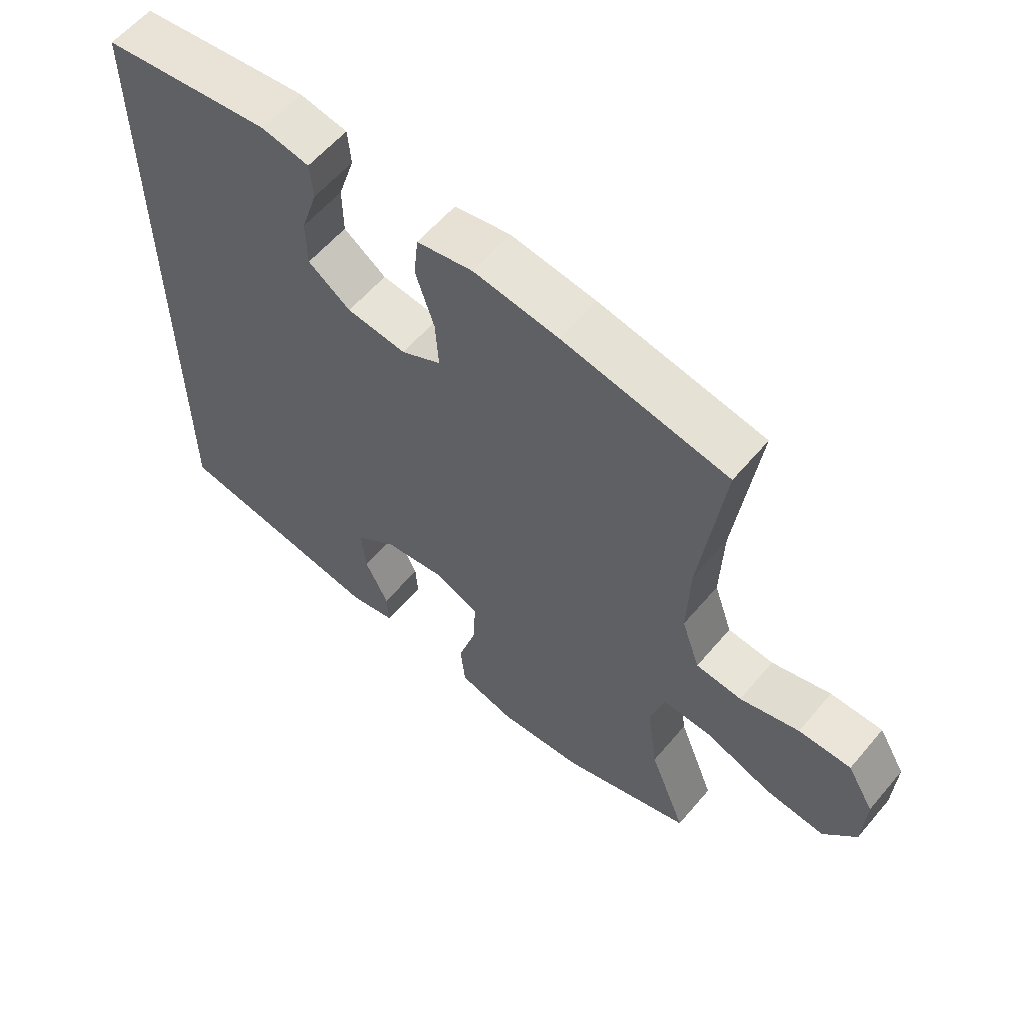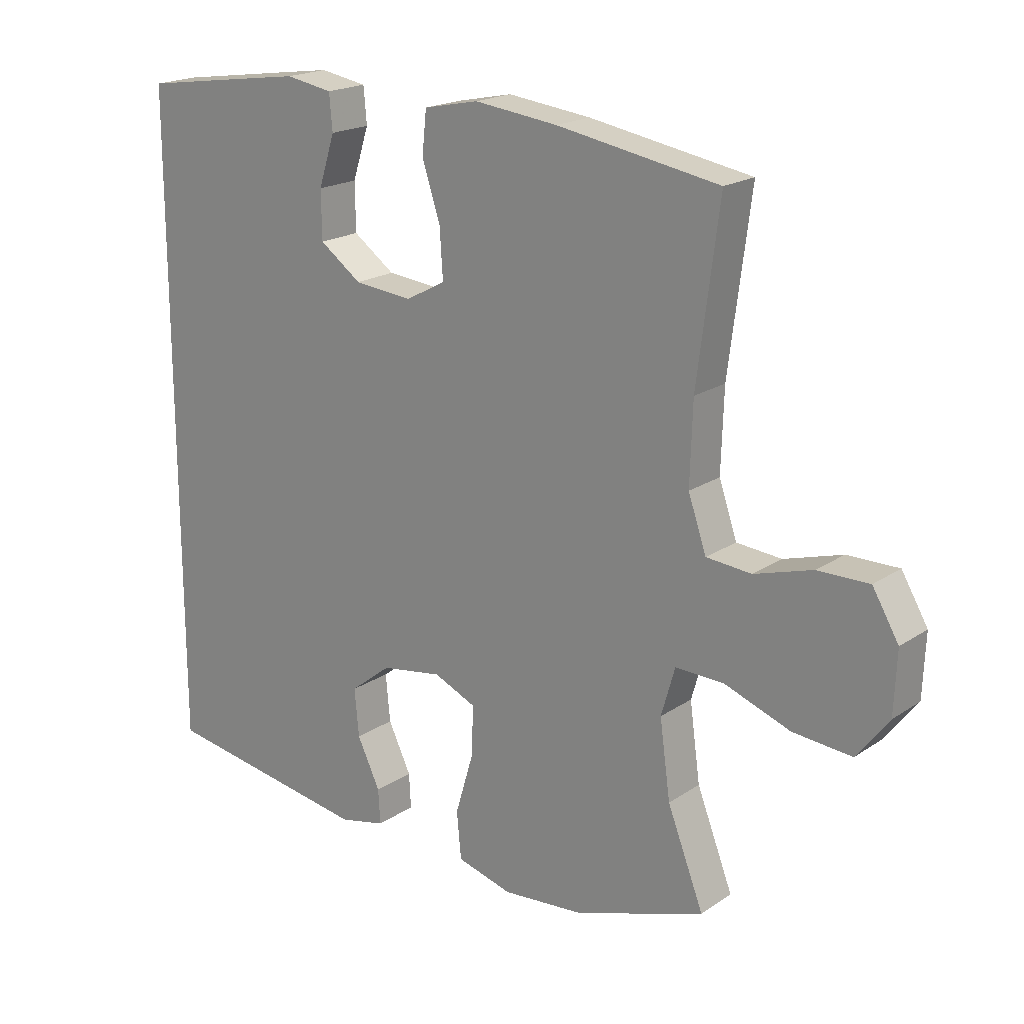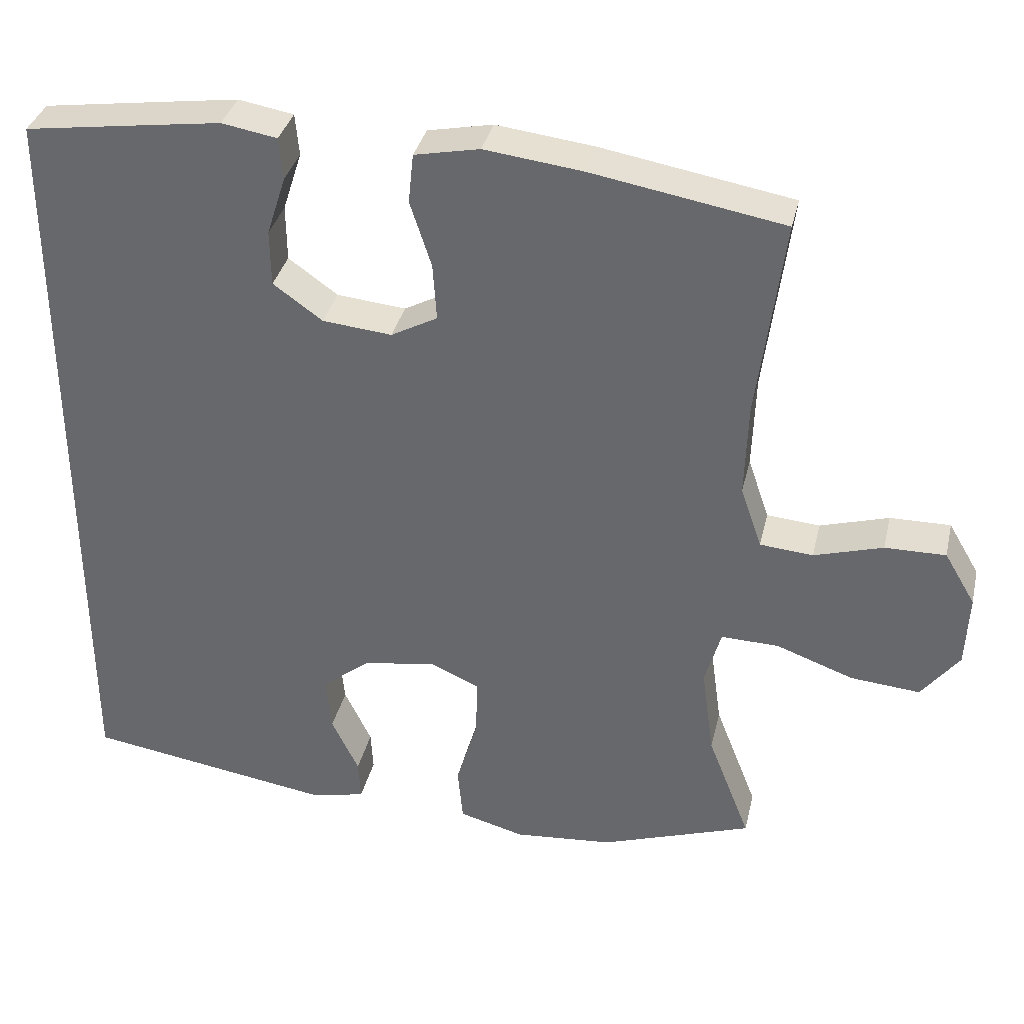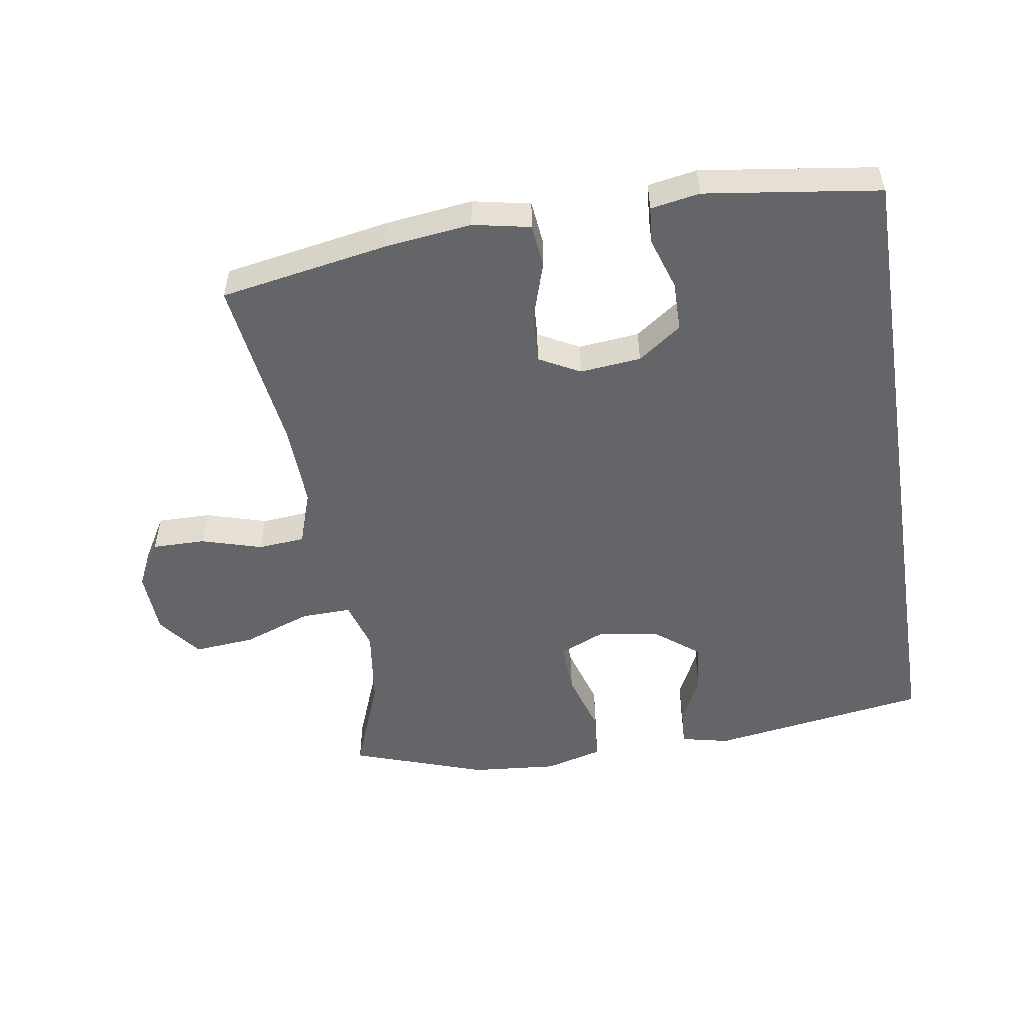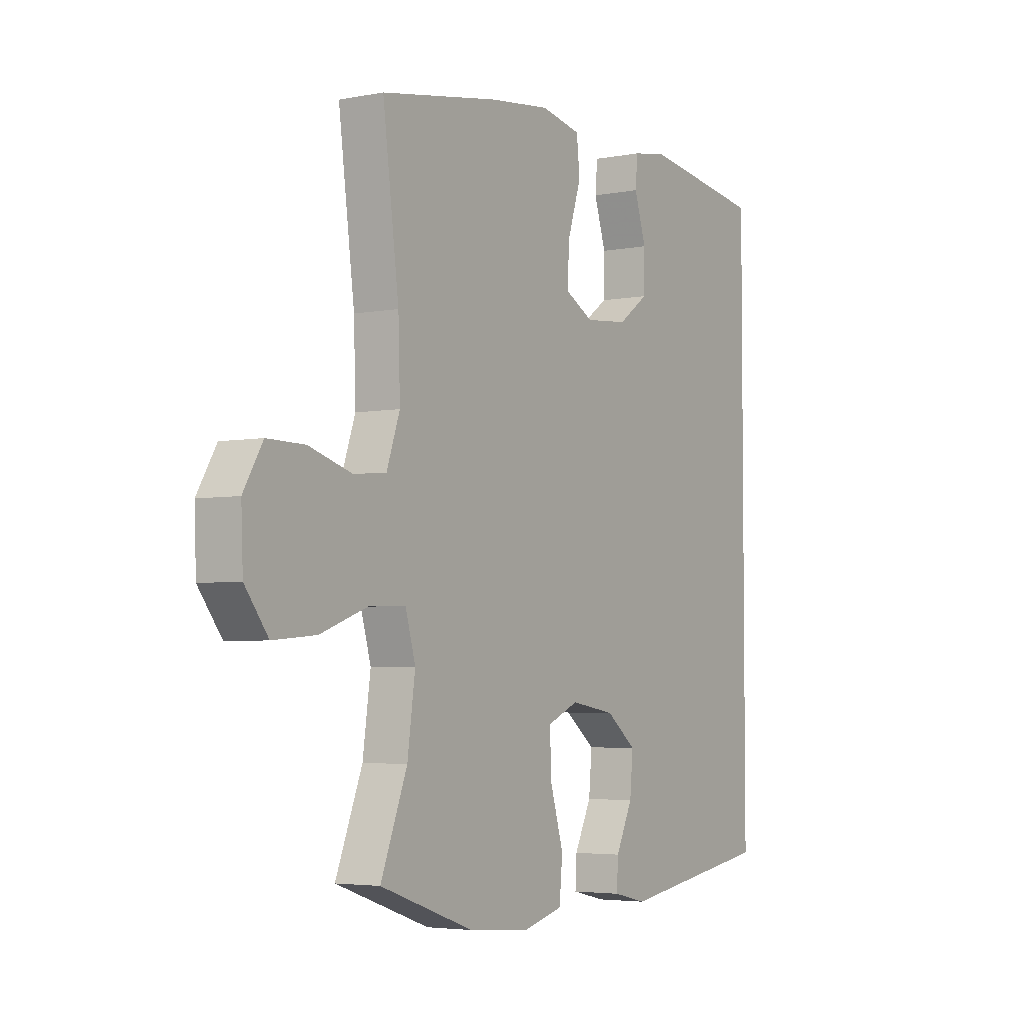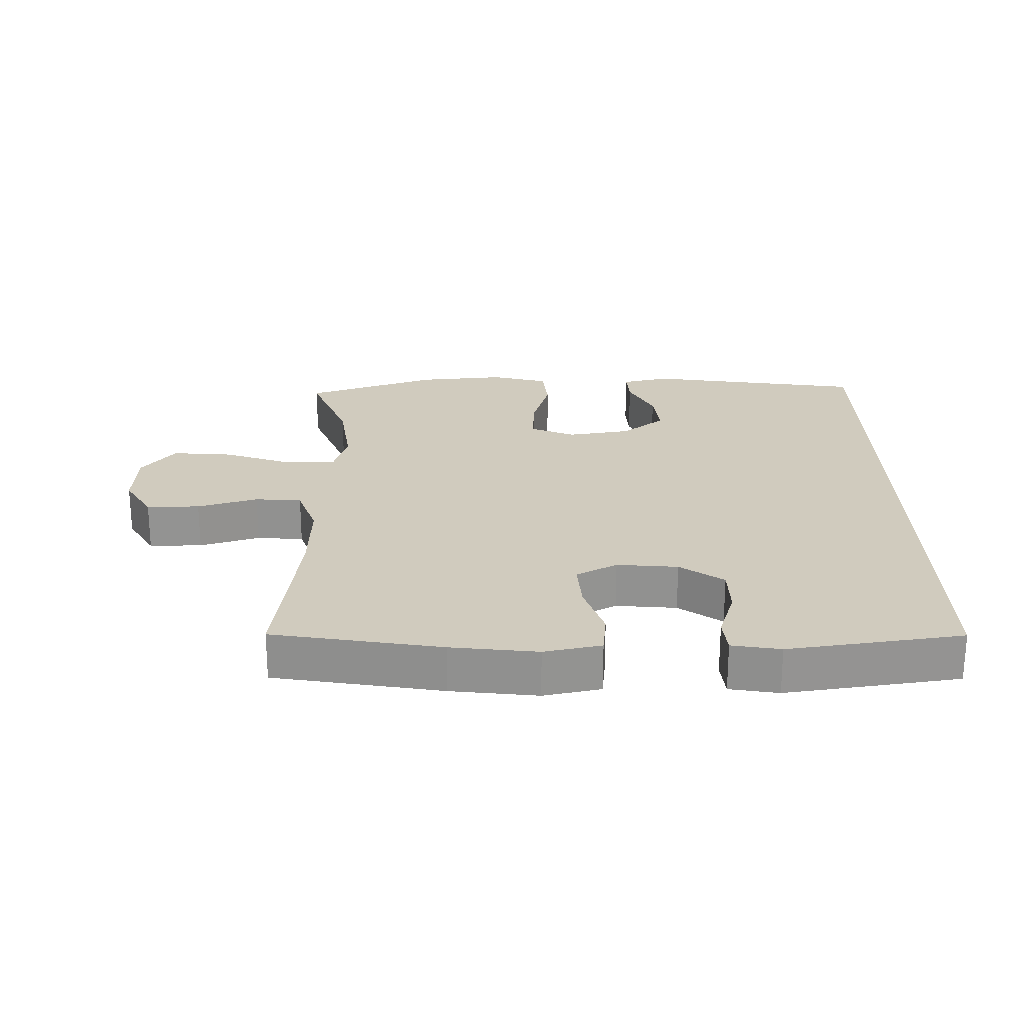
<metadata>
{"format":"obj","ext":"obj","renderer":"f3d","projection":"perspective","resolution":1024,"background":"white","views":[{"elev":59.5,"azim":-140.0,"up":"+Z"},{"elev":19.5,"azim":-140.8,"up":"+Z"},{"elev":35.4,"azim":-167.0,"up":"+Z"},{"elev":-51.6,"azim":9.2,"up":"+Y"},{"elev":-4.1,"azim":-57.6,"up":"+Z"},{"elev":23.5,"azim":-1.0,"up":"+Y"}]}
</metadata>
<code>
v -0.5 0.07 0.5
v -0.241 0.07 0.545
v -0.108 0.07 0.561
v -0.02 0.07 0.543
v -0.013 0.07 0.476
v -0.042 0.07 0.386
v -0.047 0.07 0.309
v 0.016 0.07 0.275
v 0.11 0.07 0.284
v 0.177 0.07 0.332
v 0.178 0.07 0.408
v 0.152 0.07 0.489
v 0.157 0.07 0.546
v 0.232 0.07 0.559
v 0.346 0.07 0.543
v 0.5 0.07 0.521
v 0.5 0.07 -0.518
v 0.163 0.07 -0.57
v 0.089 0.07 -0.553
v 0.092 0.07 -0.497
v 0.129 0.07 -0.42
v 0.136 0.07 -0.344
v 0.07 0.07 -0.292
v -0.028 0.07 -0.276
v -0.096 0.07 -0.306
v -0.093 0.07 -0.386
v -0.064 0.07 -0.484
v -0.071 0.07 -0.56
v -0.16 0.07 -0.584
v -0.294 0.07 -0.572
v -0.5 0.07 -0.5
v -0.442 0.07 -0.351
v -0.425 0.07 -0.228
v -0.447 0.07 -0.151
v -0.525 0.07 -0.153
v -0.63 0.07 -0.191
v -0.724 0.07 -0.199
v -0.775 0.07 -0.132
v -0.779 0.07 -0.033
v -0.737 0.07 0.038
v -0.655 0.07 0.037
v -0.562 0.07 0.009
v -0.49 0.07 0.015
v -0.461 0.07 0.099
v -0.465 0.07 0.227
v -0.5 0 0.5
v -0.241 0 0.545
v -0.108 0 0.561
v -0.02 0 0.543
v -0.013 0 0.476
v -0.042 0 0.386
v -0.047 0 0.309
v 0.016 0 0.275
v 0.11 0 0.284
v 0.177 0 0.332
v 0.178 0 0.408
v 0.152 0 0.489
v 0.157 0 0.546
v 0.232 0 0.559
v 0.346 0 0.543
v 0.5 0 0.521
v 0.5 0 -0.518
v 0.163 0 -0.57
v 0.089 0 -0.553
v 0.092 0 -0.497
v 0.129 0 -0.42
v 0.136 0 -0.344
v 0.07 0 -0.292
v -0.028 0 -0.276
v -0.096 0 -0.306
v -0.093 0 -0.386
v -0.064 0 -0.484
v -0.071 0 -0.56
v -0.16 0 -0.584
v -0.294 0 -0.572
v -0.5 0 -0.5
v -0.442 0 -0.351
v -0.425 0 -0.228
v -0.447 0 -0.151
v -0.525 0 -0.153
v -0.63 0 -0.191
v -0.724 0 -0.199
v -0.775 0 -0.132
v -0.779 0 -0.033
v -0.737 0 0.038
v -0.655 0 0.037
v -0.562 0 0.009
v -0.49 0 0.015
v -0.461 0 0.099
v -0.465 0 0.227
f 40 41 42
f 39 40 42
f 38 39 42
f 37 38 42
f 36 37 42
f 35 36 42
f 34 35 42 43
f 33 34 43 44
f 30 31 32
f 29 30 32
f 28 29 32
f 27 28 32
f 26 27 32
f 25 26 32 33
f 33 44 45
f 25 33 45
f 24 25 45
f 19 20 21
f 18 19 21
f 17 18 21
f 17 21 22
f 15 16 17
f 14 15 17
f 13 14 17
f 12 13 17
f 11 12 17
f 10 11 17
f 17 22 23
f 10 17 23
f 9 10 23
f 4 5 6
f 3 4 6
f 2 3 6
f 1 2 6
f 45 1 6
f 45 6 7
f 23 24 45
f 9 23 45
f 8 9 45
f 7 8 45
f 87 86 85
f 87 85 84
f 87 84 83
f 87 83 82
f 87 82 81
f 87 81 80
f 88 87 80 79
f 89 88 79 78
f 77 76 75
f 77 75 74
f 77 74 73
f 77 73 72
f 77 72 71
f 78 77 71 70
f 90 89 78
f 90 78 70
f 90 70 69
f 66 65 64
f 66 64 63
f 66 63 62
f 67 66 62
f 62 61 60
f 62 60 59
f 62 59 58
f 62 58 57
f 62 57 56
f 62 56 55
f 68 67 62
f 68 62 55
f 68 55 54
f 51 50 49
f 51 49 48
f 51 48 47
f 51 47 46
f 51 46 90
f 52 51 90
f 90 69 68
f 90 68 54
f 90 54 53
f 90 53 52
f 1 46 47 2
f 2 47 48 3
f 3 48 49 4
f 4 49 50 5
f 5 50 51 6
f 6 51 52 7
f 7 52 53 8
f 8 53 54 9
f 9 54 55 10
f 10 55 56 11
f 11 56 57 12
f 12 57 58 13
f 13 58 59 14
f 14 59 60 15
f 15 60 61 16
f 16 61 62 17
f 17 62 63 18
f 18 63 64 19
f 19 64 65 20
f 20 65 66 21
f 21 66 67 22
f 22 67 68 23
f 23 68 69 24
f 24 69 70 25
f 25 70 71 26
f 26 71 72 27
f 27 72 73 28
f 28 73 74 29
f 29 74 75 30
f 30 75 76 31
f 31 76 77 32
f 32 77 78 33
f 33 78 79 34
f 34 79 80 35
f 35 80 81 36
f 36 81 82 37
f 37 82 83 38
f 38 83 84 39
f 39 84 85 40
f 40 85 86 41
f 41 86 87 42
f 42 87 88 43
f 43 88 89 44
f 44 89 90 45
f 45 90 46 1

</code>
